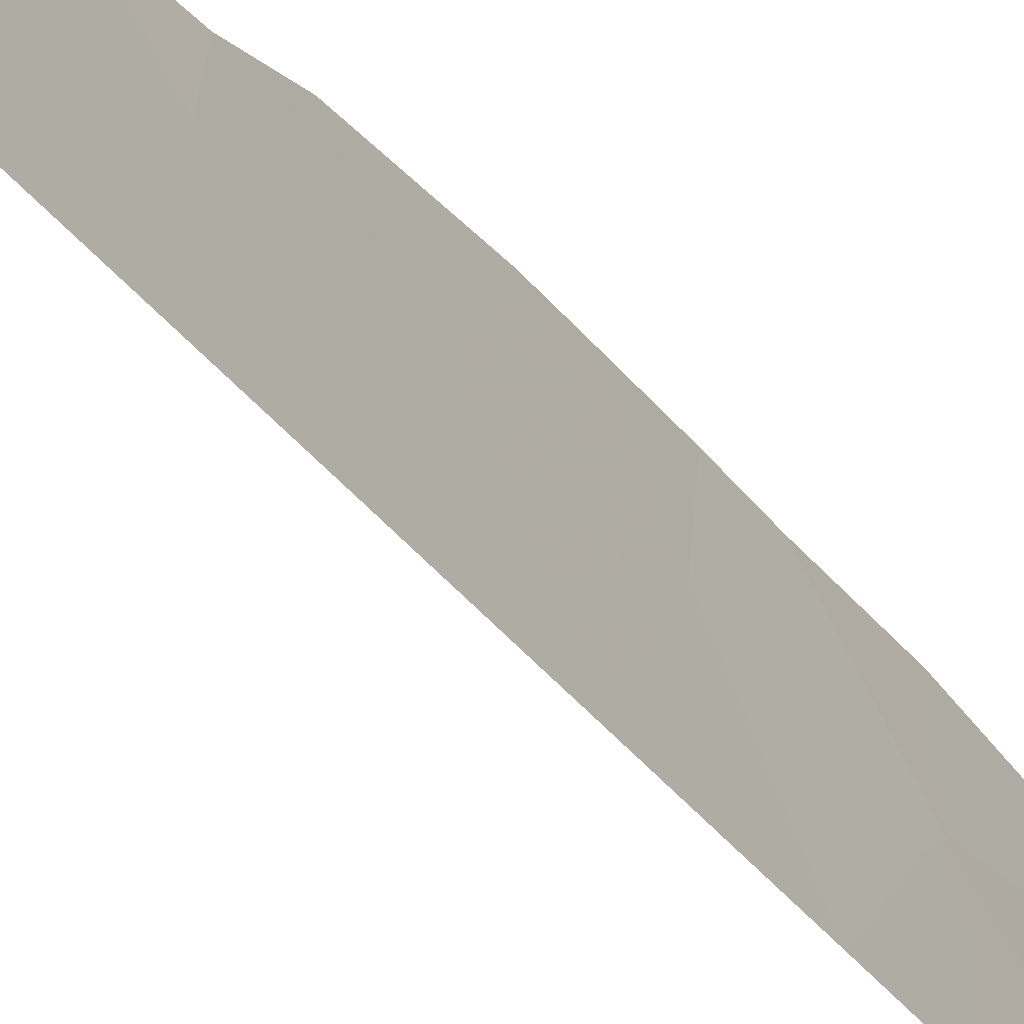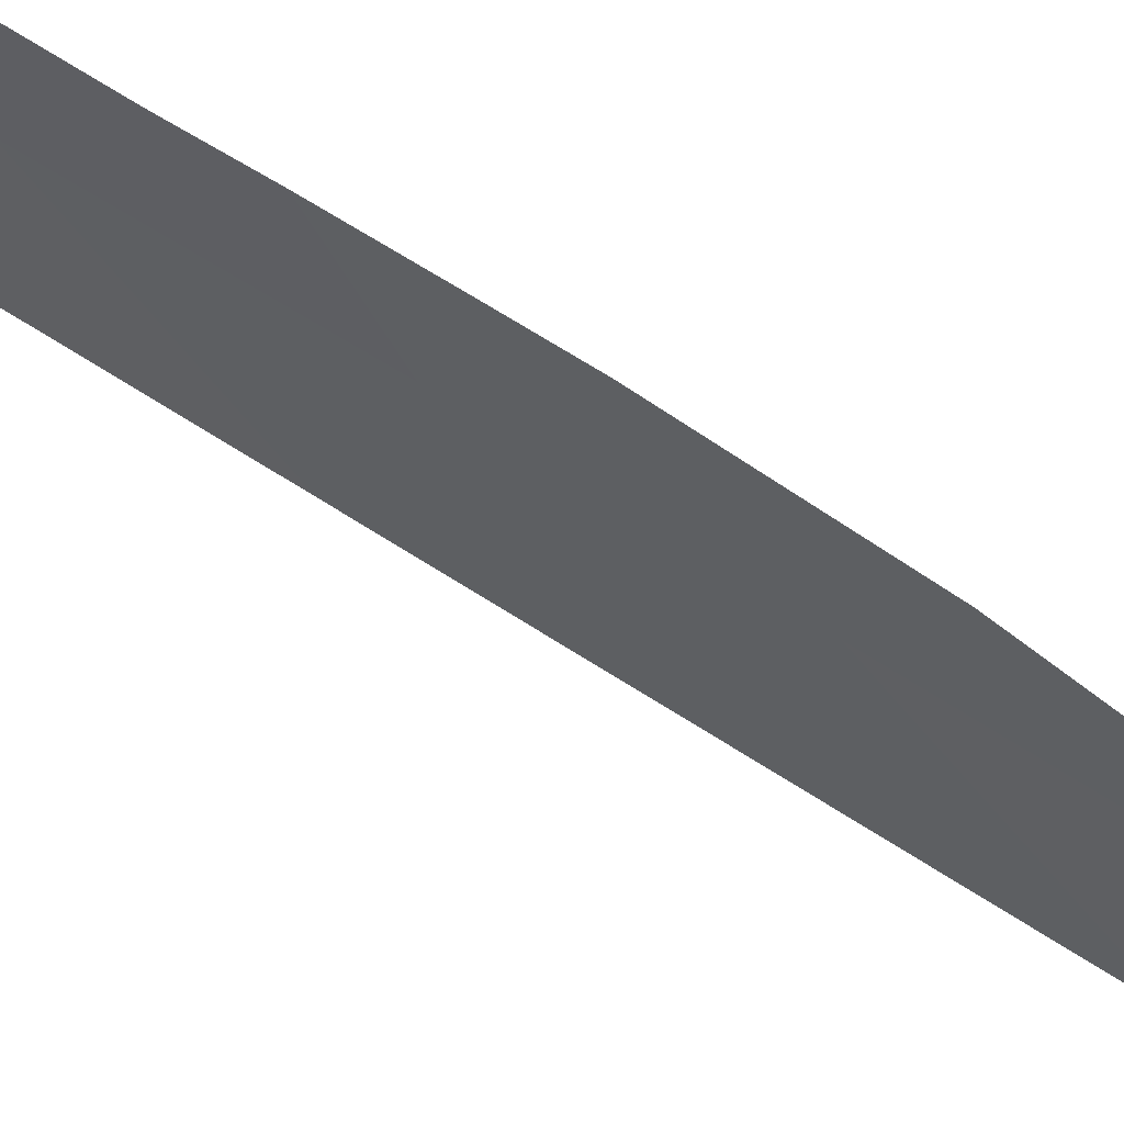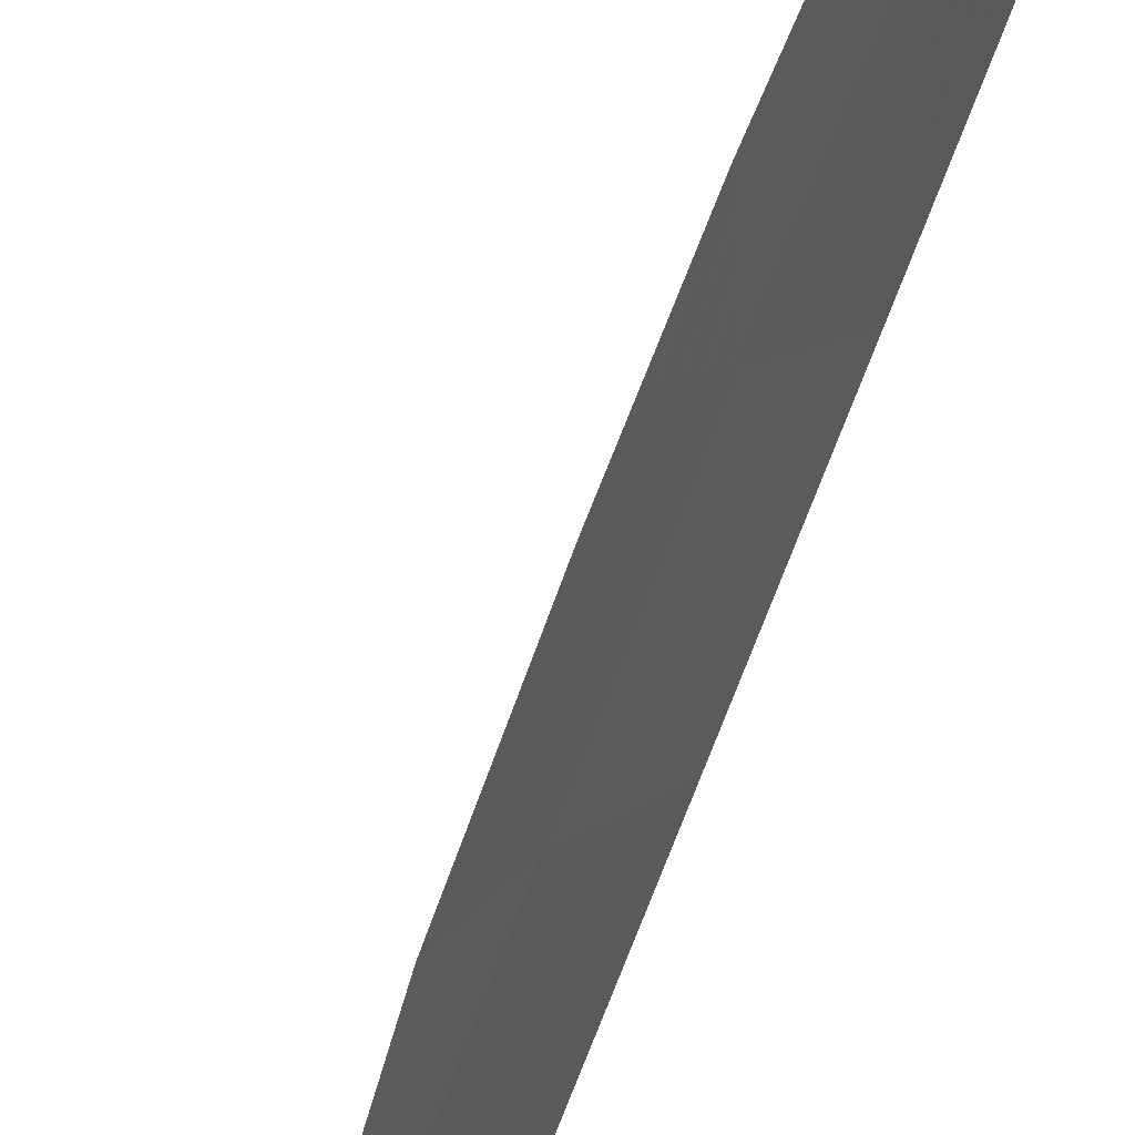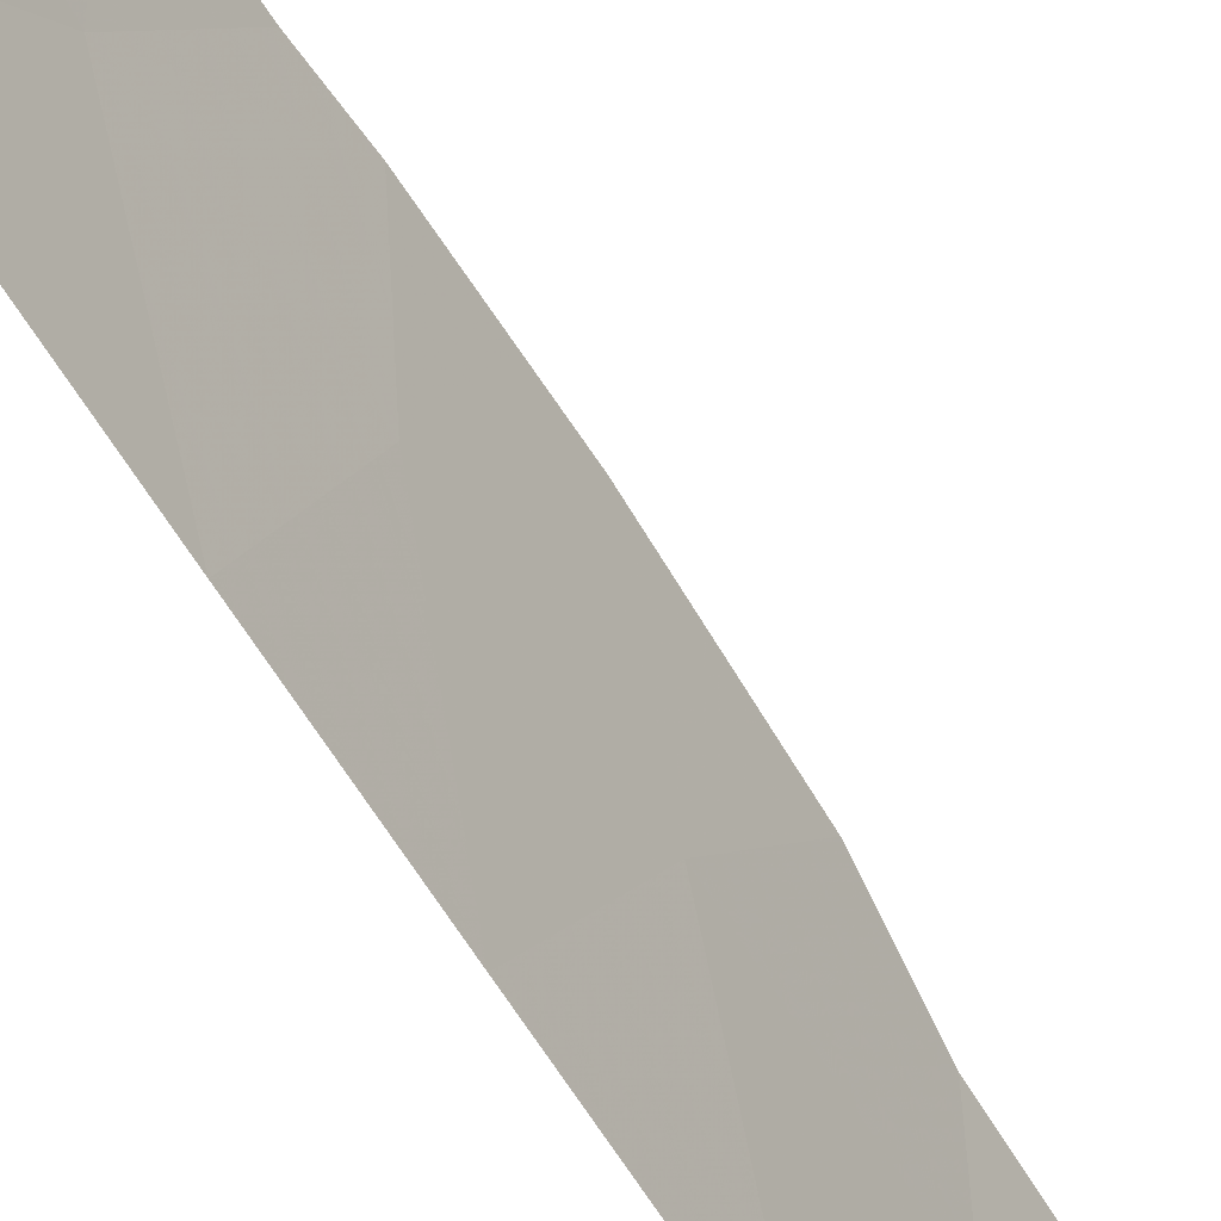
<metadata>
{"format":"obj","ext":"obj","renderer":"f3d","projection":"perspective","resolution":1024,"background":"white","views":[{"elev":-32.2,"azim":29.5,"up":"+Y"},{"elev":49.5,"azim":-51.9,"up":"+Y"},{"elev":74.6,"azim":21.3,"up":"+Y"},{"elev":-54.1,"azim":-150.5,"up":"+Y"}]}
</metadata>
<code>
v 106.3 101.4 26.47
v 106.2 101.4 28.78
v 106.4 101.4 24.09
v 106.5 100 31.53
v 106.2 101.3 31.03
v 106.5 100 29.45
v 106.4 101.7 17.29
v 106.6 101.5 -9.765
v 107 100 -9.255
v 106.9 100 3.221
v 106.9 100 2.085
v 106.6 101.5 10.88
v 106.4 101.6 -27.32
v 106.9 100 -10.3
v 106.7 101.3 5.029
v 106.9 100 5.4
v 106.6 101.5 -7.982
v 107 100 -7.257
v 106.6 101.8 -5.943
v 107 100 -3.443
v 106.9 100 -20.94
v 106.9 100 -18.61
v 106.5 101.5 -19.36
v 106.8 100 -29.15
v 106.2 101.4 -33.72
v 106.6 100 -33.78
v 106.6 100 -34.34
v 106.1 101.5 -35.61
v 106.4 100 -36.98
v 106.1 101.1 34.49
v 105.9 101.3 36.13
v 106.4 100 33.44
v 106.6 100 27.06
v 106.4 101.4 21.84
v 106.4 101.5 19.75
v 106.7 100 22.22
v 106.1 100 37.24
v 106.1 101.3 33.07
v 106.7 100 24.7
v 106.6 101.5 13.27
v 106.8 100 13.52
v 106.9 100 11.46
v 106.5 101.8 9.291
v 106.9 100 8.982
v 106.8 100 15.61
v 106.7 100 20.2
v 106.8 100 18.2
v 106.9 100 6.493
v 106.9 100 -12.57
v 106.9 100 -0.1985
v 106.6 101.5 2.833
v 106.7 101.4 -3.539
v 106.9 100 -2.163
v 106.6 101.3 -17.33
v 106.9 100 -17.74
v 106.6 101.5 -13.3
v 106.9 100 -13.51
v 107 100 -5.475
v 106.6 101.5 -1.399
v 106.5 101.5 -21.15
v 106.4 101.4 -29.74
v 106.9 100 -15.69
v 106.6 101.5 -15.09
v 106.9 100 -21.85
v 106.8 100 -24.43
v 106.8 100 -26.77
v 106.3 101.4 -31.9
v 106.7 100 -31.52
v 106.3 100 34.6
v 106.6 101.5 0.6579
v 106.5 101.5 -22.87
v 106.5 101.5 -24.99
v 106.6 101.5 -11.52
v 106.6 101.2 14.96
v 106.6 101.5 7.043
v 106.2 102.7 18.32
v 106.2 102.8 17.55
v 106.1 102.5 -26.89
v 106.2 102.5 -26.3
v 106.4 102.5 -3.81
v 106.5 102.3 -5.122
v 106.5 102.2 -6.048
v 105.9 101.5 -37.85
v 106.3 100 -38.93
v 105.8 102.9 30.28
v 105.7 102.7 32.31
v 105.7 102.4 34.63
v 105.7 102 35.58
v 105.7 101.8 36.3
v 105.8 102.9 30.11
v 105.9 102.8 28.05
v 105.7 102.7 32.65
v 105.7 102.5 34.25
v 105.9 102.8 27.76
v 106.1 102.8 23.34
v 106 102.7 25.39
v 106 102.7 25.82
v 106.2 102.7 18.8
v 106.1 102.7 20.44
v 106.1 102.7 20.84
v 106.1 102.8 23.02
v 106.3 102.8 13.45
v 106.3 102.8 13.29
v 106.3 102.7 10.71
v 106.3 102.8 11.55
v 106.3 102.6 10.24
v 106.2 102.8 15.68
v 106.3 102.8 11.82
v 106.4 102.4 8.863
v 106.5 102 7.535
v 106.6 101.7 4.855
v 106.6 101.8 5.376
v 106.5 101.9 6.84
v 106.5 102.1 3.478
v 106.5 102.2 2.411
v 106.4 102.4 1.447
v 106.4 102.5 -0.279
v 106.4 102.5 -2.589
v 106.4 102.3 -12.01
v 106.4 102.2 -11.14
v 106.5 102 -10.06
v 106.5 101.9 -9.556
v 106.5 101.9 -8.272
v 106.4 102.5 -1.87
v 106.5 102.2 -6.332
v 106.5 102 -7.721
v 106.4 102.4 -12.83
v 106.4 102.5 -0.9147
v 106.2 102.4 -25.45
v 106.4 102.4 -13.94
v 106.2 102.3 -29.1
v 106.1 102.3 -30.3
v 106.1 102.4 -28.1
v 106.3 102.3 -24.03
v 106.4 102.2 -17.99
v 106.4 102.3 -16.52
v 106.3 102.4 -15.62
v 106.4 102.4 -14.65
v 106.4 101.9 -19.48
v 106.4 101.9 -20.8
v 106.4 101.9 -21.38
v 106.4 101.9 -19.14
v 106.1 102.3 -31.24
v 106 102.5 -32.42
v 105.9 102.6 -32.92
v 105.8 102.2 -36.72
v 105.8 102.7 -34.4
v 105.7 102.5 -36.27
v 105.8 102.7 -34.03
v 105.8 101.4 36.95
v 105.9 100.6 37.66
v 106.1 100 38.03
v 106.3 102 -22.58
v 106.3 102.1 -23.03
v 106.2 102.8 15.34
f 4 5 6
f 5 2 6
f 7 76 77
f 10 51 11
f 13 79 78
f 8 14 9
f 16 15 10
f 15 51 10
f 19 17 18
f 19 52 80
f 19 80 81
f 19 81 82
f 17 8 9
f 9 18 17
f 21 22 23
f 67 25 26
f 67 26 68
f 29 83 84
f 29 27 28
f 32 69 30
f 38 32 30
f 5 86 85
f 30 31 88
f 30 88 87
f 31 89 88
f 4 38 5
f 38 4 32
f 2 5 85
f 2 85 90
f 2 90 91
f 5 38 92
f 5 92 86
f 38 30 87
f 38 87 93
f 38 93 92
f 33 6 2
f 2 1 33
f 1 2 91
f 1 91 94
f 3 96 95
f 1 94 97
f 35 99 98
f 3 1 97
f 3 97 96
f 34 101 100
f 34 3 95
f 34 95 101
f 40 74 102
f 40 102 103
f 12 105 104
f 43 12 104
f 43 104 106
f 41 45 74
f 45 7 74
f 7 77 107
f 42 12 44
f 12 43 44
f 35 34 100
f 35 100 99
f 34 46 36
f 3 34 36
f 1 3 39
f 39 33 1
f 36 39 3
f 47 46 35
f 42 41 40
f 40 12 42
f 40 103 108
f 43 75 44
f 43 106 109
f 75 43 109
f 75 109 110
f 12 40 108
f 12 108 105
f 15 112 111
f 75 110 113
f 48 44 75
f 51 15 111
f 51 111 114
f 16 48 15
f 51 114 115
f 70 51 115
f 70 115 116
f 52 20 53
f 70 116 117
f 52 118 80
f 22 54 23
f 73 120 119
f 49 56 57
f 8 122 121
f 8 17 123
f 8 123 122
f 52 59 124
f 52 124 118
f 19 82 125
f 17 19 125
f 17 125 126
f 17 126 123
f 52 19 58
f 49 73 56
f 56 73 119
f 56 119 127
f 20 52 58
f 52 53 59
f 53 50 59
f 59 128 124
f 50 70 59
f 19 18 58
f 13 72 129
f 13 129 79
f 56 127 130
f 25 27 26
f 54 22 55
f 61 131 132
f 61 13 133
f 61 133 131
f 72 134 129
f 13 78 133
f 60 64 21
f 54 136 135
f 60 21 23
f 54 63 137
f 54 137 136
f 60 71 64
f 57 56 63
f 57 63 62
f 54 55 62
f 62 63 54
f 63 56 130
f 63 130 138
f 63 138 137
f 60 23 139
f 60 139 140
f 60 140 141
f 23 142 139
f 72 65 71
f 65 72 66
f 72 13 66
f 67 61 132
f 67 132 143
f 67 143 144
f 25 67 144
f 25 144 145
f 29 146 83
f 28 147 148
f 28 25 149
f 28 149 147
f 25 145 149
f 13 61 24
f 24 66 13
f 61 67 68
f 61 68 24
f 69 31 30
f 31 69 37
f 31 37 151
f 31 151 150
f 37 152 151
f 31 150 89
f 47 7 45
f 14 73 49
f 70 11 51
f 11 70 50
f 73 8 121
f 73 121 120
f 64 71 65
f 71 60 141
f 71 141 153
f 28 27 25
f 48 75 15
f 72 71 154
f 72 154 134
f 71 153 154
f 23 54 135
f 23 135 142
f 59 70 117
f 59 117 128
f 29 28 148
f 29 148 146
f 8 73 14
f 34 35 46
f 41 74 40
f 74 7 107
f 74 107 155
f 35 7 47
f 15 75 113
f 15 113 112
f 74 155 102
f 7 35 98
f 7 98 76

</code>
